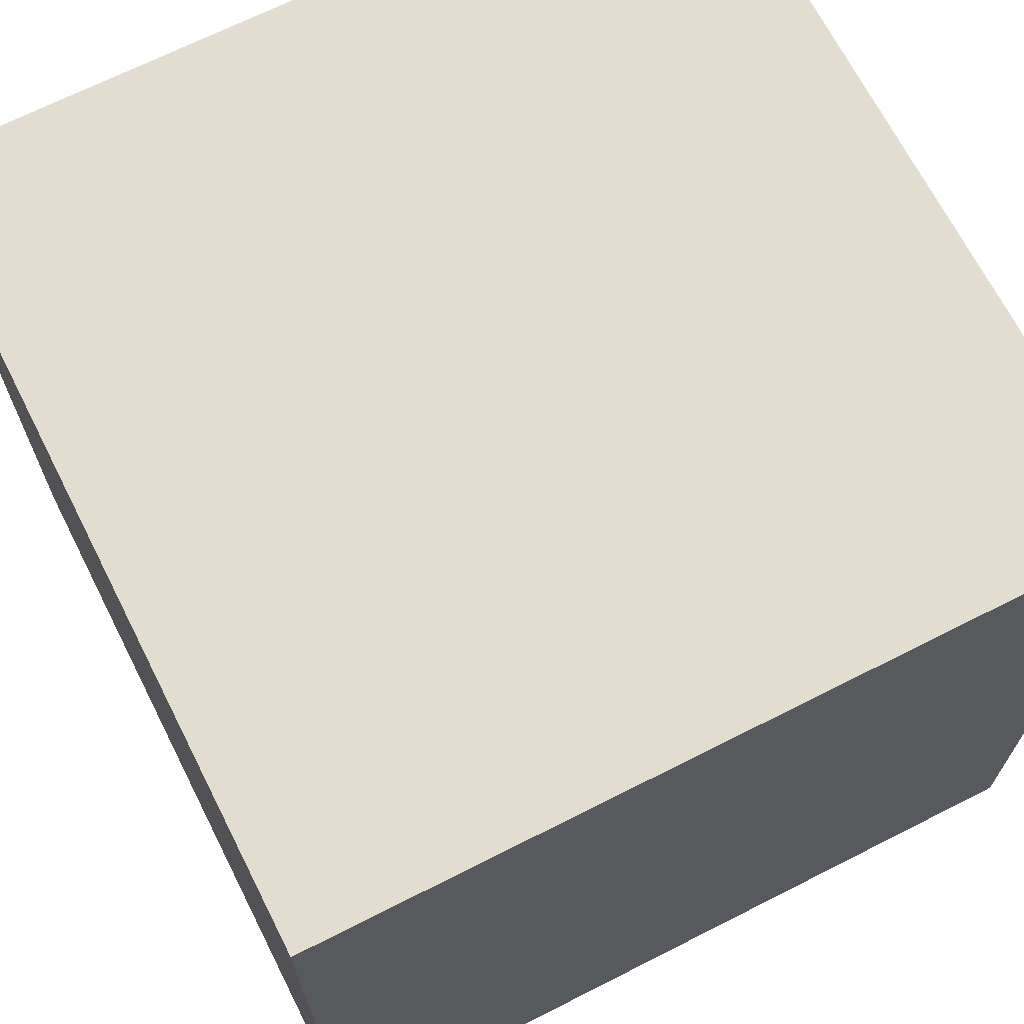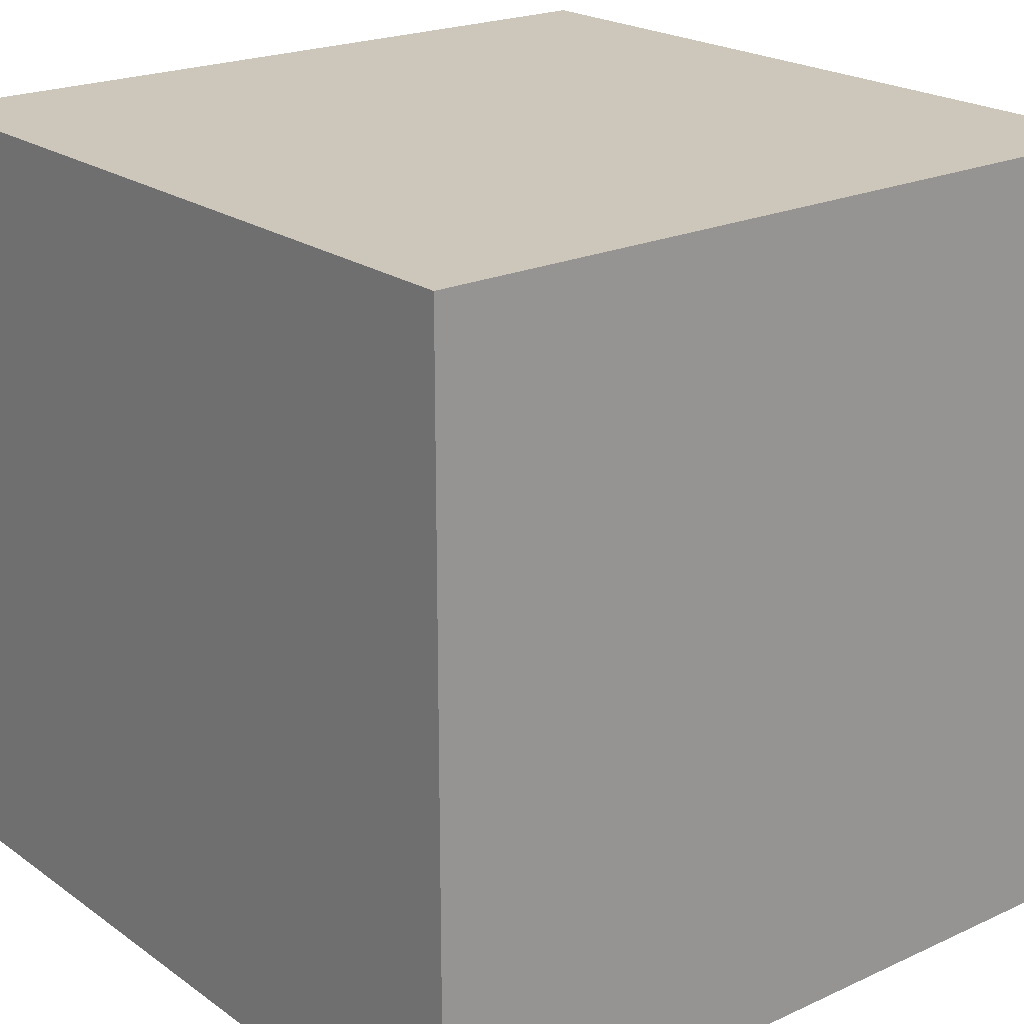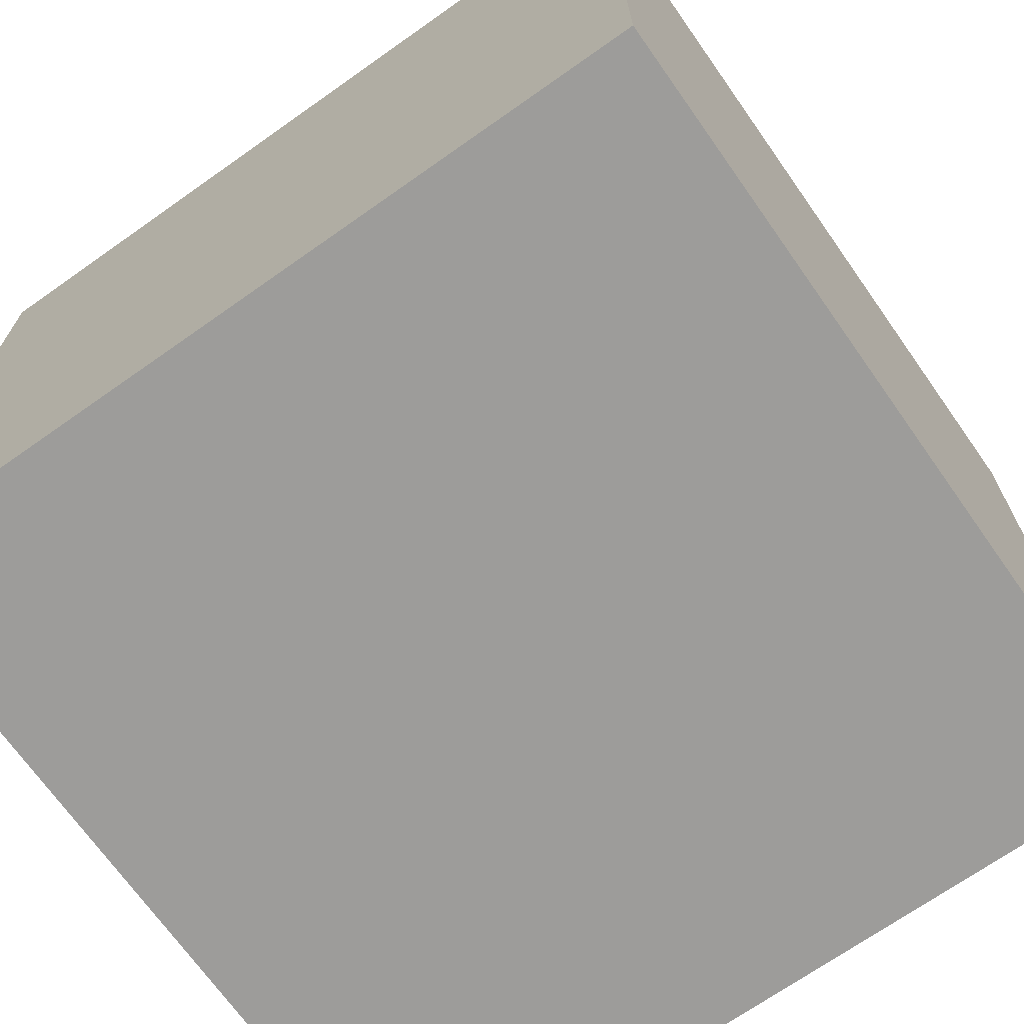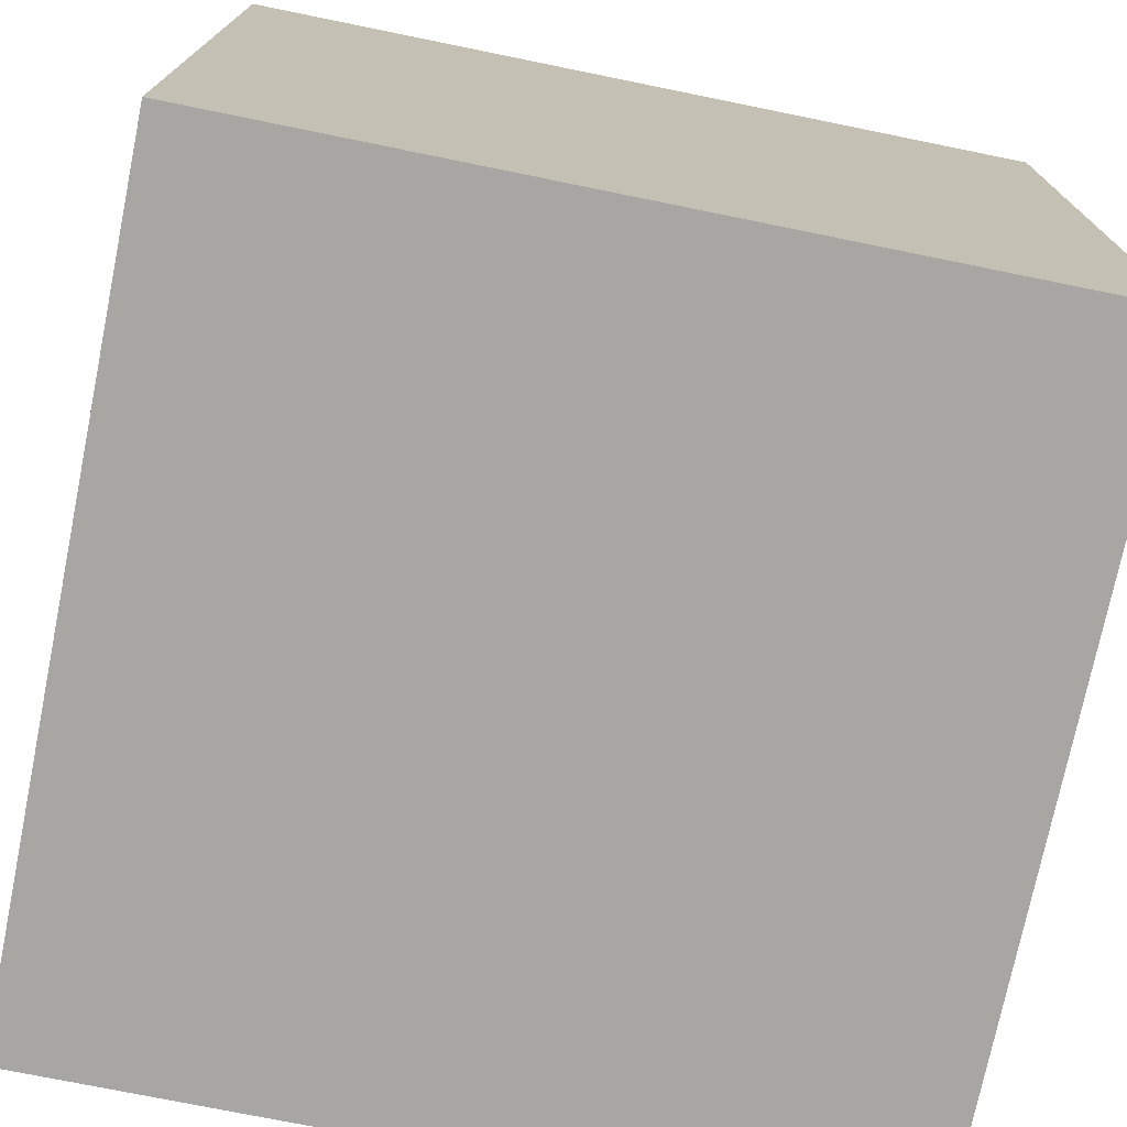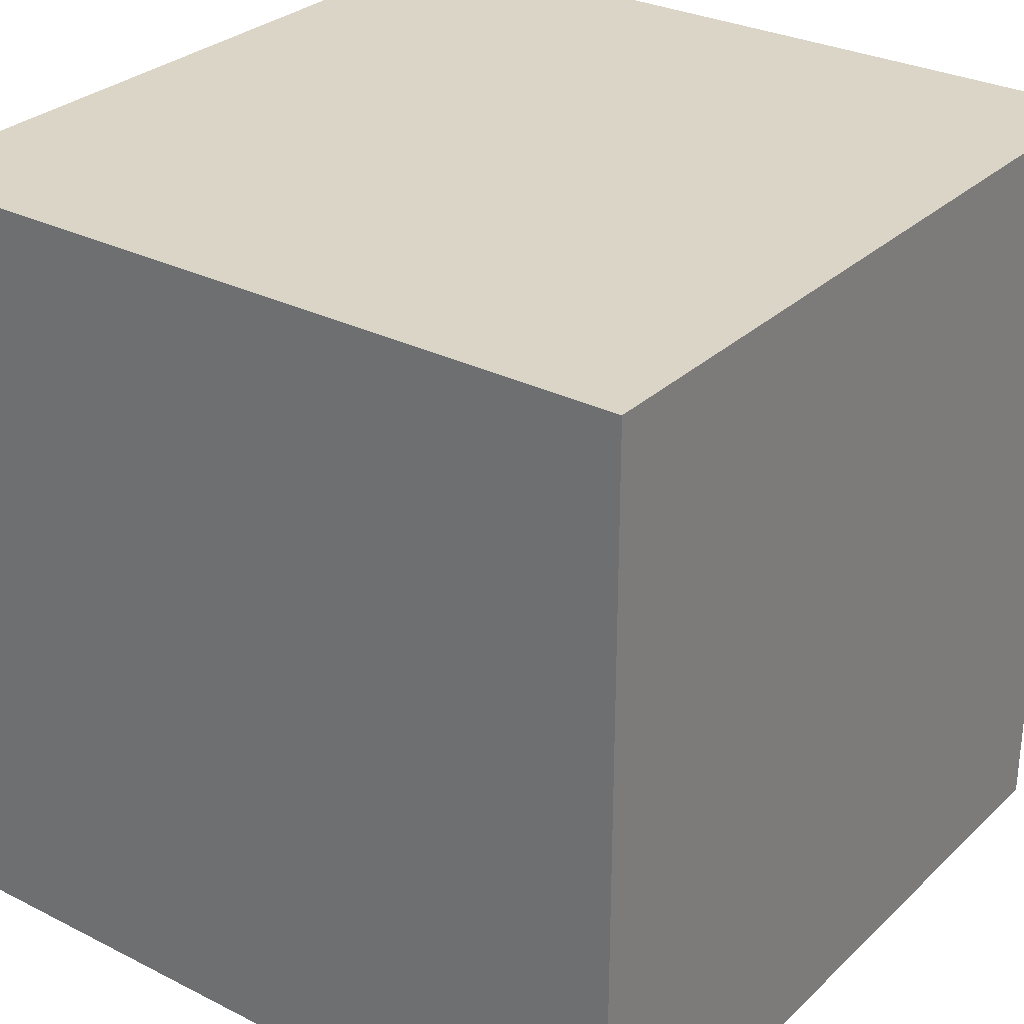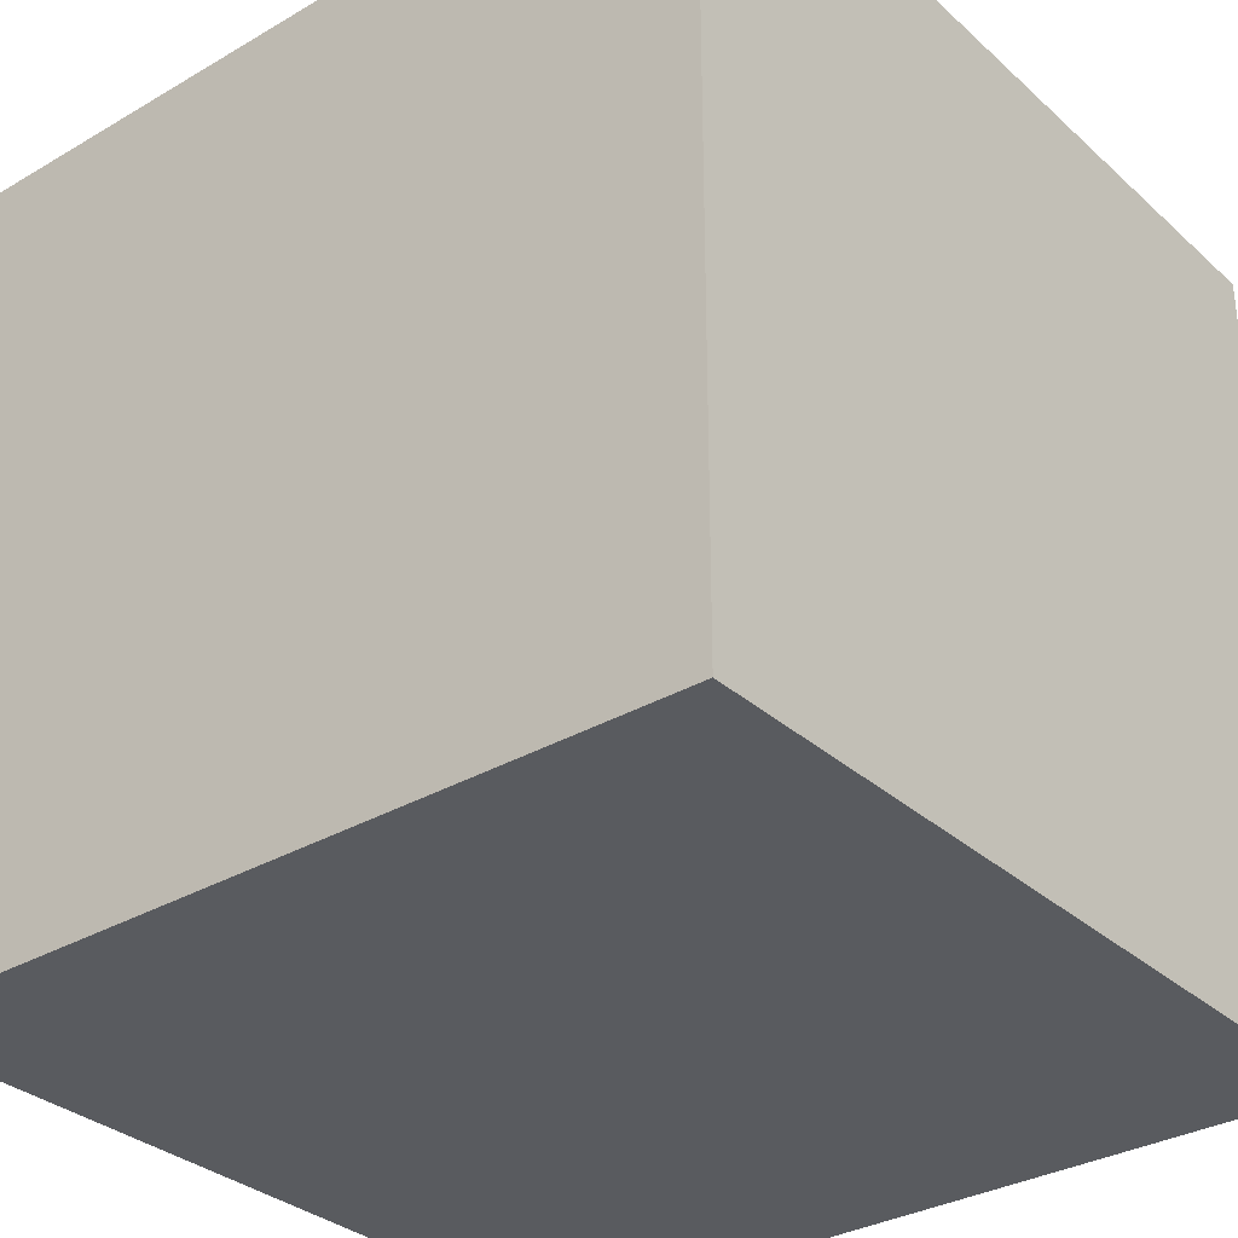
<metadata>
{"format":"obj","ext":"obj","renderer":"f3d","projection":"perspective","resolution":1024,"background":"white","views":[{"elev":68.5,"azim":-116.9,"up":"+Z"},{"elev":21.4,"azim":141.0,"up":"+Z"},{"elev":-70.0,"azim":-144.8,"up":"+Y"},{"elev":-74.3,"azim":-11.5,"up":"+Z"},{"elev":29.5,"azim":126.6,"up":"+Z"},{"elev":-32.4,"azim":129.1,"up":"+Z"}]}
</metadata>
<code>
o box
v  0.5 -0.5 -0.5
v  0.5 -0.5  0.5
v -0.5 -0.5  0.5
v -0.5 -0.5 -0.5
v  0.5  0.5 -0.5
v  0.5  0.5  0.5
v -0.5  0.5  0.5
v -0.5  0.5 -0.5
v  0.5 -0.5  0.5
v  0.5 -0.5 -0.5
v  0.5  0.5  0.5
v  0.5  0.5 -0.5
v -0.5 -0.5  0.5
v  0.5 -0.5  0.5
v -0.5  0.5  0.5
v  0.5  0.5  0.5
v -0.5 -0.5 -0.5
v -0.5 -0.5  0.5
v -0.5  0.5 -0.5
v -0.5  0.5  0.5
v  0.5 -0.5 -0.5
v -0.5 -0.5 -0.5
v  0.5  0.5 -0.5
v -0.5  0.5 -0.5
f 2 3 4
f 2 4 1
f 5 8 7
f 5 7 6
f 10 12 11
f 10 11 9
f 14 16 15
f 14 15 13
f 18 20 19
f 18 19 17
f 23 21 22
f 23 22 24

</code>
